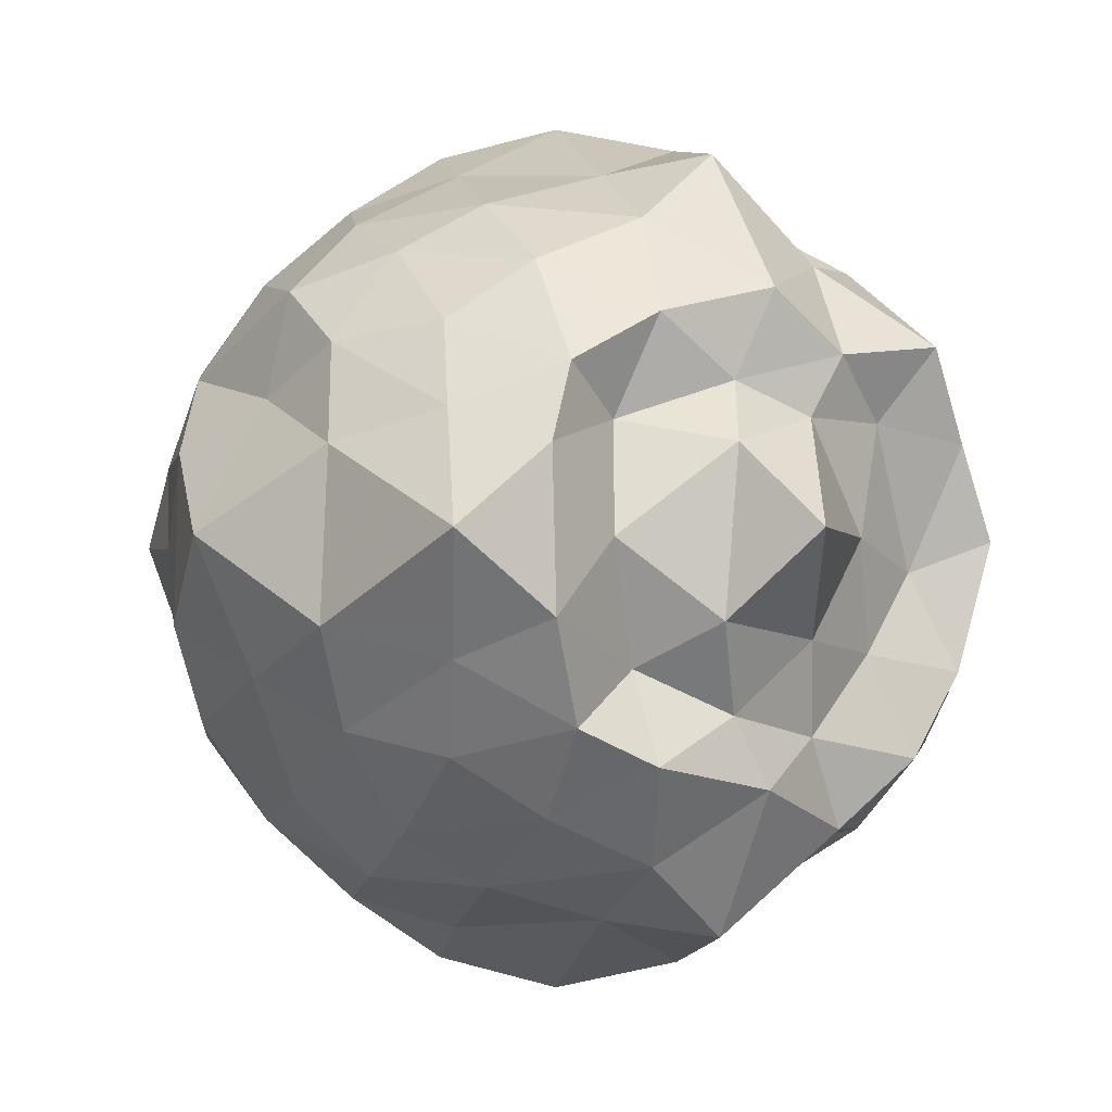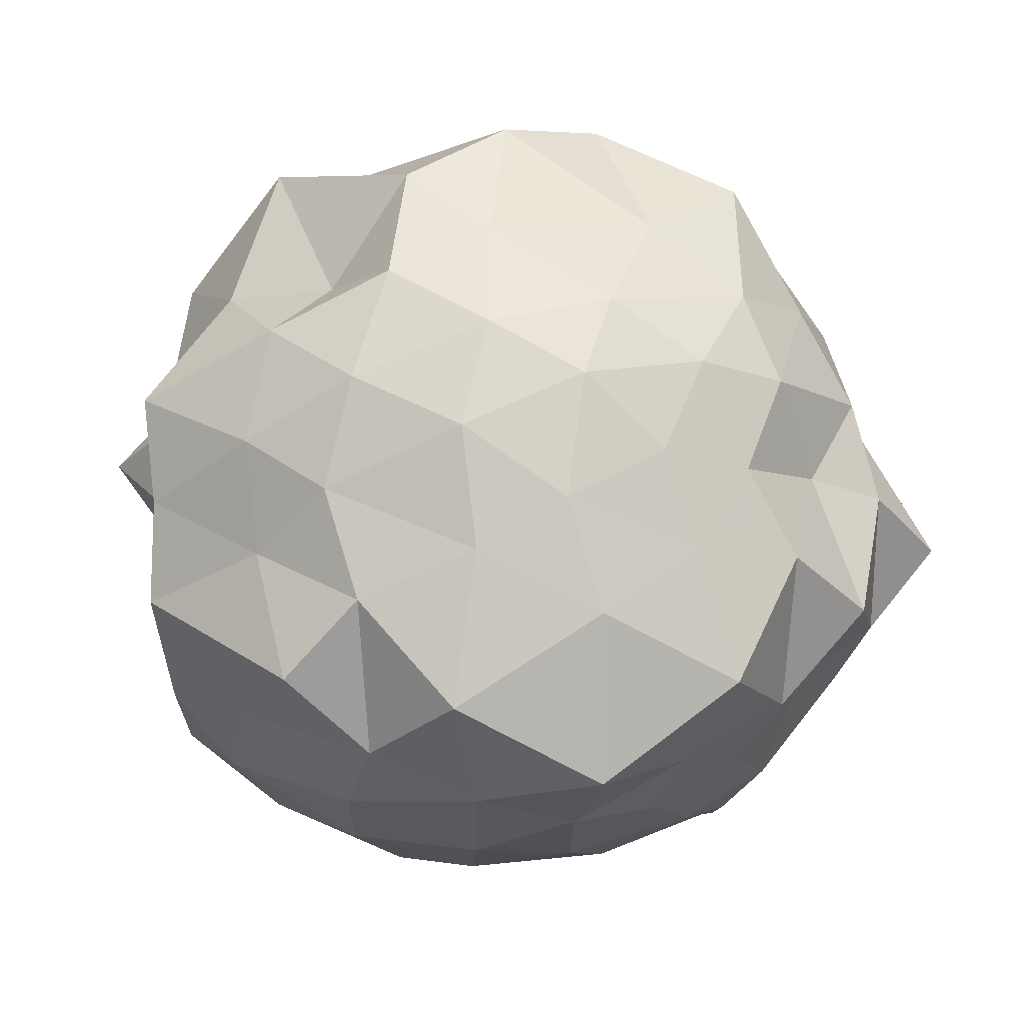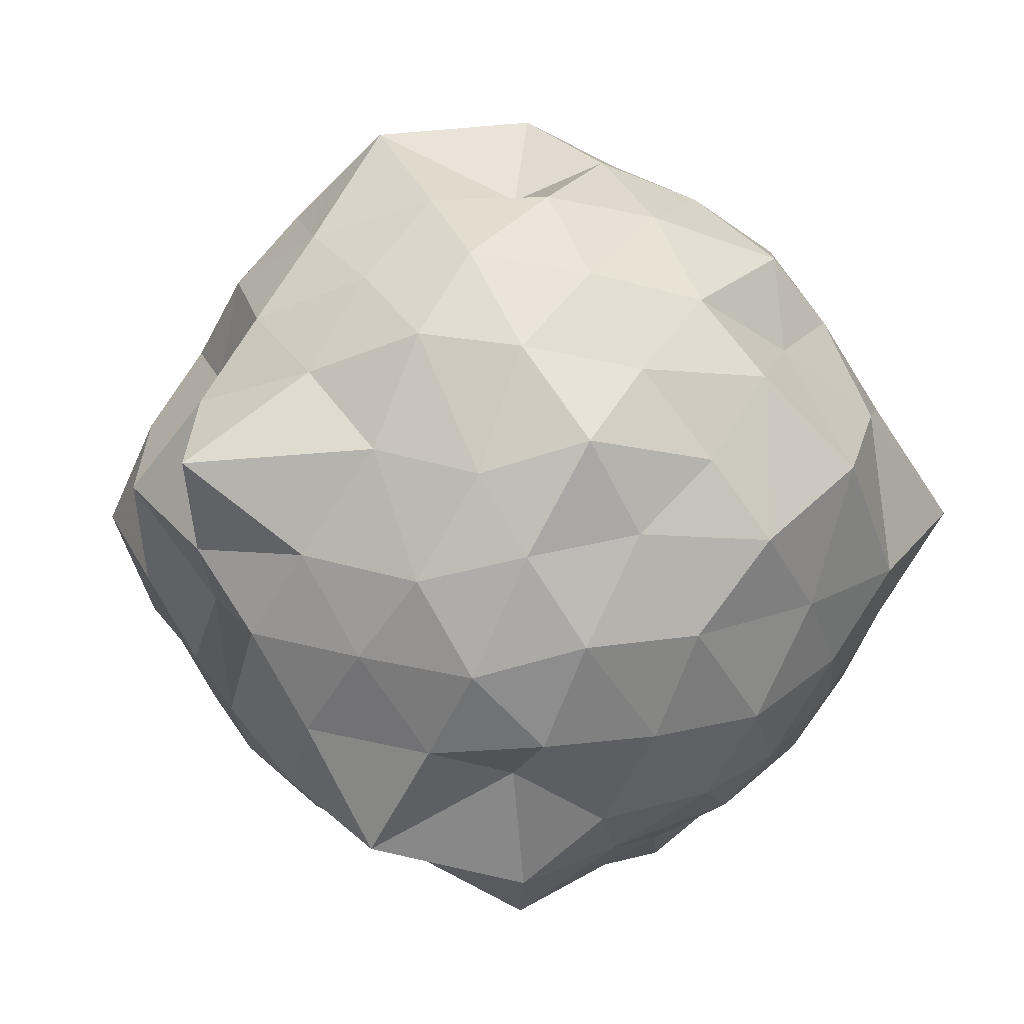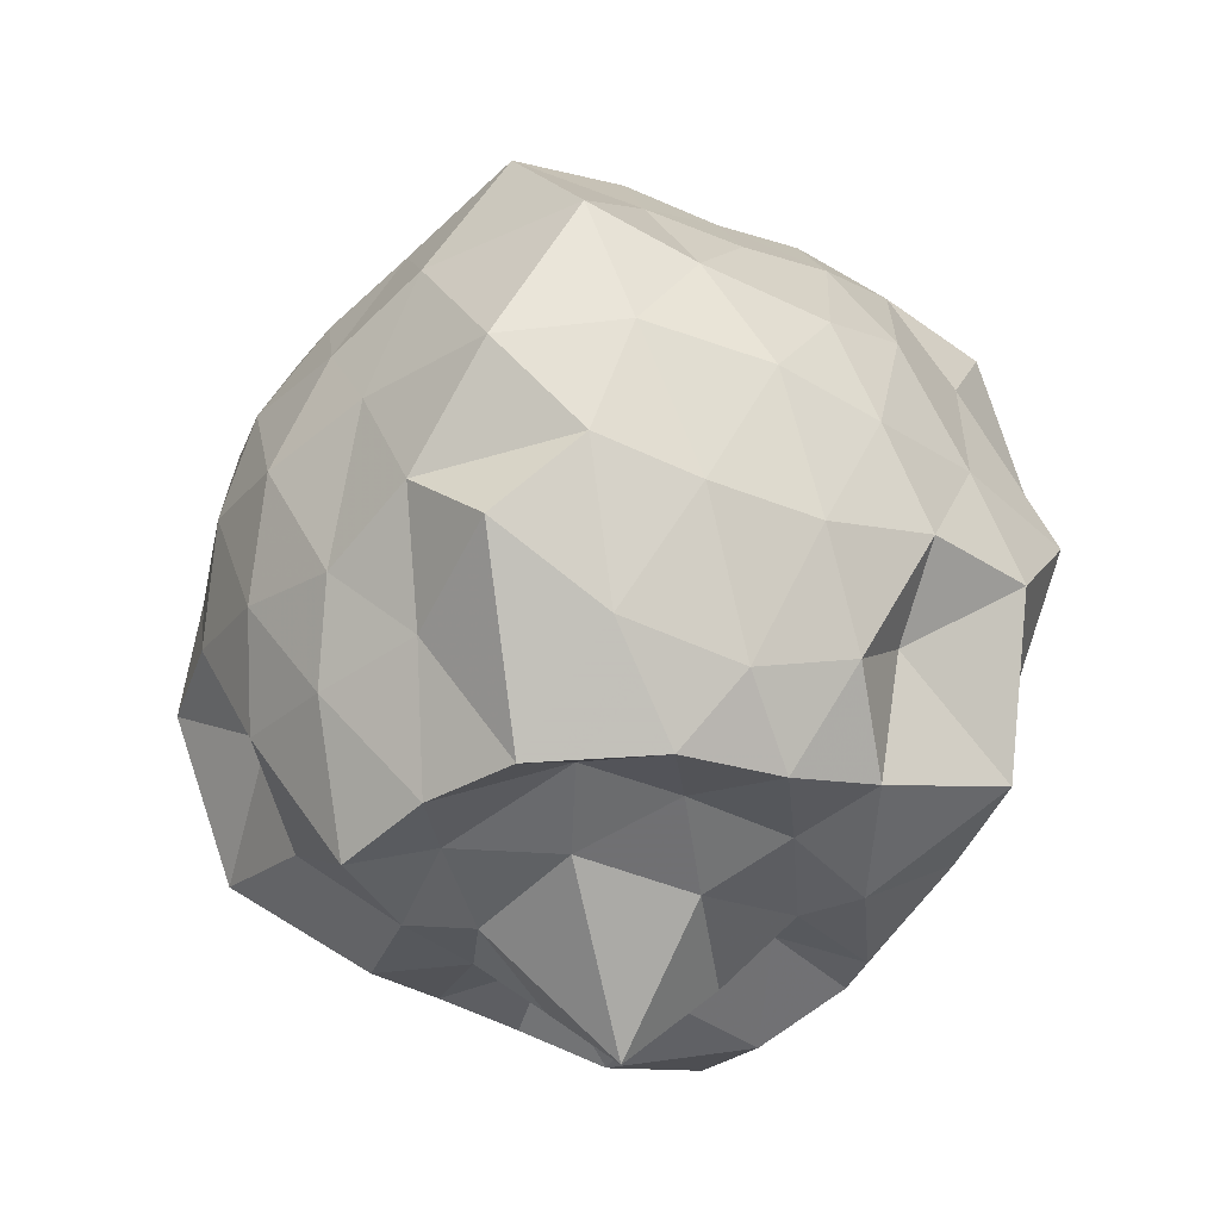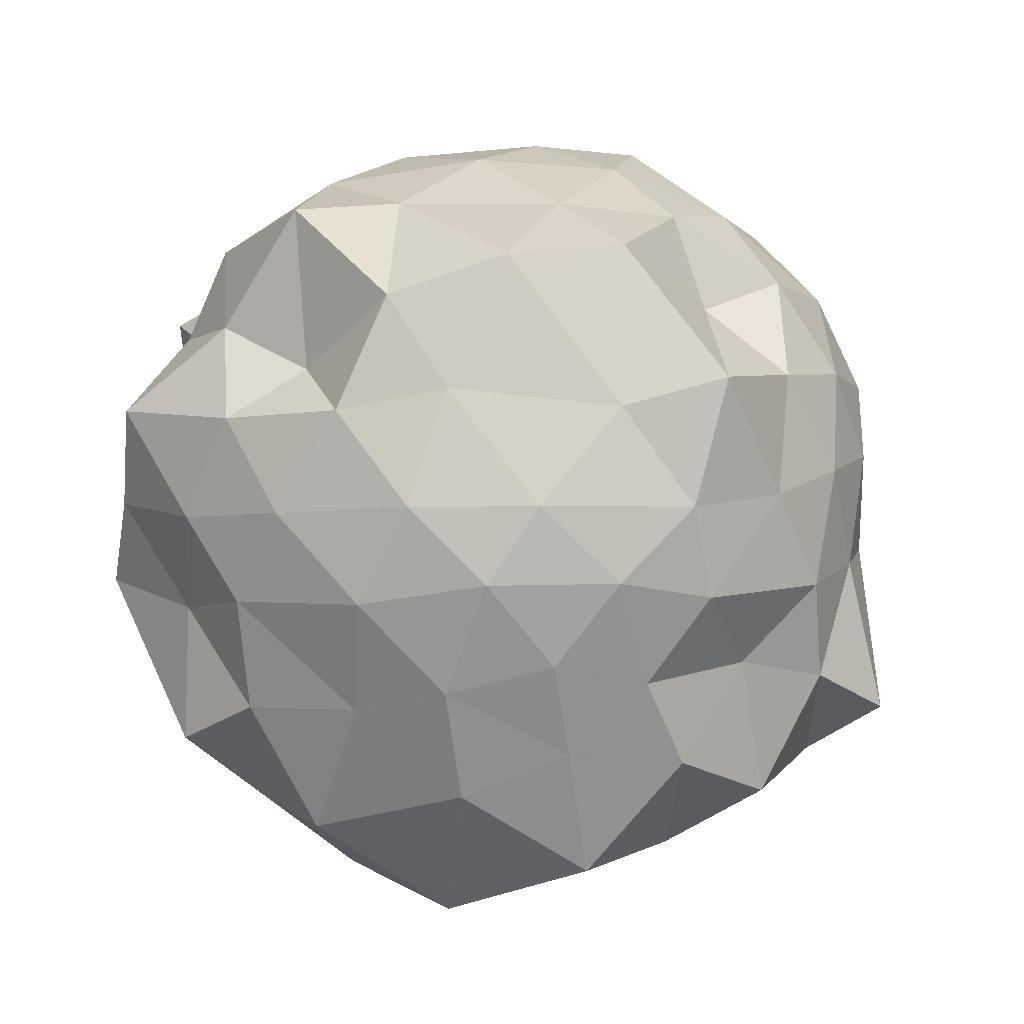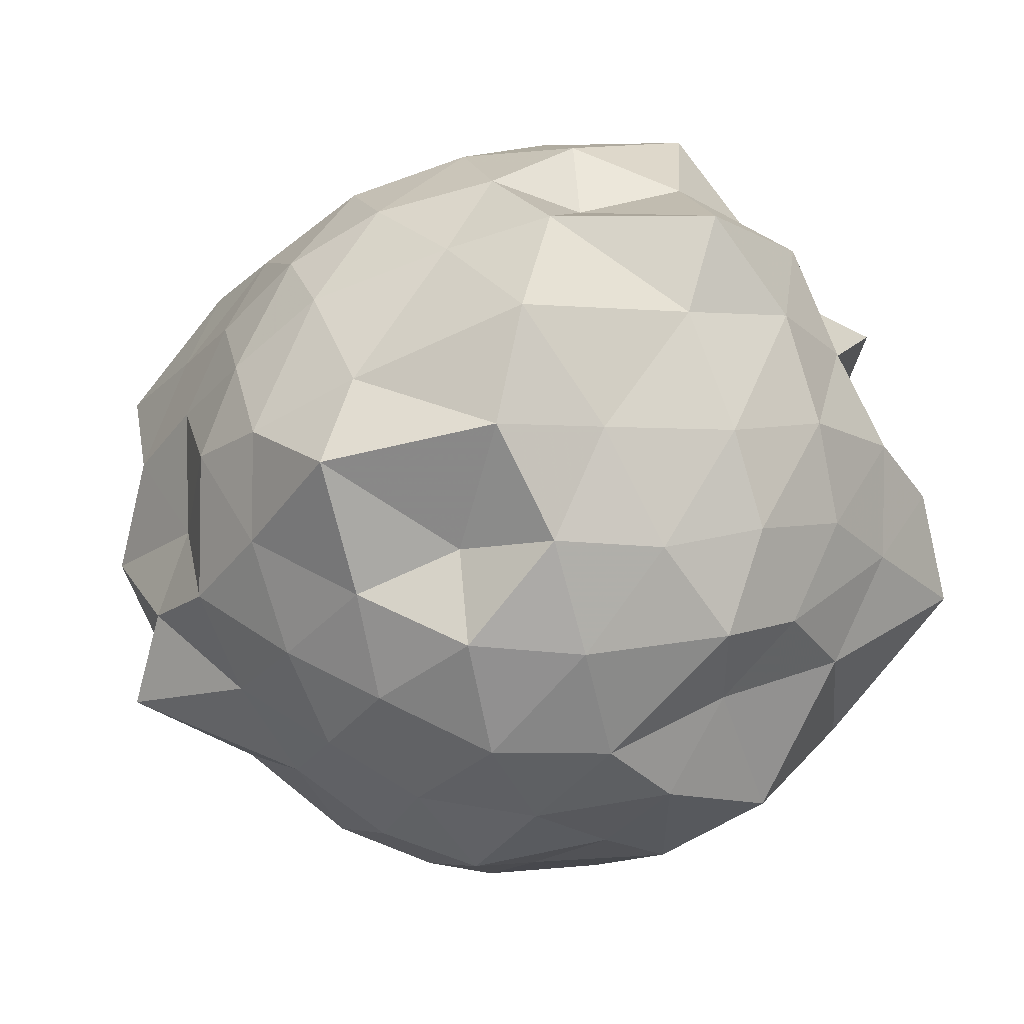
<metadata>
{"format":"obj","ext":"obj","renderer":"f3d","projection":"perspective","resolution":1024,"background":"white","views":[{"elev":-2.8,"azim":141.1,"up":"+Y"},{"elev":25.1,"azim":-84.3,"up":"+Y"},{"elev":-8.4,"azim":38.1,"up":"+Y"},{"elev":-35.8,"azim":-75.1,"up":"+Z"},{"elev":55.8,"azim":-64.2,"up":"+Y"},{"elev":62.6,"azim":53.5,"up":"+Y"}]}
</metadata>
<code>
v -2.533 -0.3362 0.5266
v -2.24 -0.3207 -1.762
v -1.48 -0.3351 -0.2421
v -1.576 -0.1213 -0.08521
v -1.698 0.1268 -0.03827
v -1.877 0.3634 -0.101
v -2.079 0.4125 -0.2237
v -2.387 0.6041 -0.03852
v -2.649 0.4134 -0.001877
v -2.877 0.3248 -0.09357
v -3.075 0.1688 -0.1749
v -3.171 -0.05113 -0.08618
v -3.303 -0.3432 0.03062
v -3.198 -0.6311 -0.09595
v -3.093 -0.8371 -0.1686
v -2.886 -0.994 -0.09917
v -2.644 -1.096 -0.001856
v -2.395 -1.272 -0.03337
v -2.086 -1.081 -0.225
v -1.891 -1.029 -0.09795
v -1.719 -0.7984 -0.04365
v -1.596 -0.5249 -0.09861
v -1.419 -0.1119 -0.3911
v -1.537 0.08104 -0.2851
v -1.702 0.3267 -0.3251
v -1.917 0.5227 -0.3886
v -2.184 0.6878 -0.413
v -2.551 0.5613 -0.2467
v -2.846 0.47 -0.3262
v -3.039 0.3499 -0.376
v -3.224 0.09998 -0.4004
v -3.345 -0.1496 -0.3003
v -3.459 -0.5604 -0.2892
v -3.282 -0.7782 -0.3711
v -3.046 -1.022 -0.3995
v -2.851 -1.143 -0.3265
v -2.555 -1.233 -0.247
v -2.192 -1.357 -0.4042
v -1.928 -1.196 -0.3935
v -1.715 -0.9977 -0.3265
v -1.554 -0.759 -0.2843
v -1.409 -0.5239 -0.3866
v -1.512 0.005686 -0.6283
v -1.556 0.2619 -0.6577
v -1.775 0.4466 -0.6161
v -2.063 0.5954 -0.6479
v -2.382 0.7532 -0.6366
v -2.706 0.5896 -0.642
v -2.978 0.4517 -0.6166
v -3.171 0.2553 -0.6631
v -3.305 -0.01295 -0.6133
v -3.484 -0.3553 -0.6502
v -3.4 -0.6616 -0.6051
v -3.204 -0.9295 -0.633
v -2.993 -1.114 -0.6654
v -2.704 -1.267 -0.6168
v -2.383 -1.427 -0.6355
v -2.065 -1.261 -0.6324
v -1.791 -1.126 -0.6584
v -1.604 -0.9365 -0.6182
v -1.46 -0.6551 -0.6572
v -1.312 -0.3209 -0.6295
v -1.534 0.1225 -0.8642
v -1.708 0.3461 -0.8783
v -1.918 0.471 -0.946
v -2.212 0.5609 -1.028
v -2.579 0.6868 -0.8694
v -2.84 0.5221 -0.8825
v -3.059 0.3238 -0.9466
v -3.203 0.08407 -0.9984
v -3.35 -0.141 -0.8995
v -3.379 -0.5526 -0.8745
v -3.251 -0.7726 -0.9534
v -3.066 -0.9915 -0.9693
v -2.843 -1.195 -0.8832
v -2.584 -1.358 -0.8695
v -2.213 -1.227 -1.023
v -1.922 -1.142 -0.9483
v -1.727 -1.021 -0.8754
v -1.547 -0.775 -0.901
v -1.421 -0.5389 -0.9886
v -1.456 -0.1241 -0.967
v -1.672 0.1591 -1.113
v -1.869 0.3068 -1.198
v -2.121 0.4176 -1.282
v -2.377 0.602 -1.239
v -2.688 0.4078 -1.053
v -2.884 0.3665 -1.179
v -3.065 0.1408 -1.216
v -3.17 -0.1181 -1.18
v -3.412 -0.3377 -1.077
v -3.205 -0.5594 -1.23
v -3.033 -0.8104 -1.295
v -2.88 -1.022 -1.21
v -2.686 -1.073 -1.062
v -2.375 -1.262 -1.261
v -2.135 -1.088 -1.297
v -1.879 -0.9729 -1.228
v -1.687 -0.8336 -1.118
v -1.603 -0.6151 -1.24
v -1.483 -0.3318 -1.402
v -1.593 -0.05157 -1.233
v -1.616 -0.3161 0.07569
v -1.778 -0.0738 0.1343
v -1.958 0.1896 0.1132
v -2.146 0.3692 0.03787
v -2.451 0.3006 0.1472
v -2.762 0.2317 0.1017
v -2.969 0.07796 0.02897
v -3.022 -0.1352 0.1605
v -3.043 -0.5441 0.1407
v -2.971 -0.753 0.02811
v -2.766 -0.9055 0.1009
v -2.455 -0.9733 0.1469
v -2.147 -1.042 0.0375
v -1.955 -0.8696 0.1036
v -1.778 -0.5881 0.1138
v -1.857 -0.3885 0.2025
v -2.018 -0.02906 0.2392
v -2.213 0.1434 0.2165
v -2.509 0.06615 0.2935
v -2.736 -0.04849 0.1933
v -2.899 -0.3379 0.34
v -2.738 -0.6264 0.1921
v -2.513 -0.7398 0.2927
v -2.219 -0.8105 0.2209
v -2.018 -0.6415 0.2385
v -2.111 -0.3141 0.2957
v -2.303 -0.103 0.3212
v -2.626 -0.1468 0.3733
v -2.628 -0.5262 0.3731
v -2.312 -0.5617 0.3284
v -1.808 0.0519 -1.403
v -2.051 0.1787 -1.425
v -2.336 0.25 -1.5
v -2.62 0.343 -1.333
v -2.846 0.146 -1.522
v -2.979 -0.07989 -1.481
v -3.077 -0.316 -1.481
v -2.987 -0.6348 -1.455
v -2.834 -0.8442 -1.453
v -2.647 -1.012 -1.383
v -2.337 -0.9103 -1.475
v -2.017 -0.854 -1.457
v -1.821 -0.7661 -1.409
v -1.706 -0.5239 -1.477
v -1.696 -0.1408 -1.475
v -1.985 -0.06596 -1.337
v -2.248 0.03111 -1.459
v -2.545 0.1075 -1.509
v -2.728 -0.04037 -1.438
v -2.895 -0.3931 -1.376
v -2.733 -0.5935 -1.396
v -2.53 -0.7913 -1.413
v -2.252 -0.7394 -1.448
v -2.023 -0.633 -1.358
v -1.911 -0.3385 -1.429
v -2.164 -0.1209 -1.563
v -2.456 -0.04456 -1.492
v -2.656 -0.3183 -1.456
v -2.463 -0.5637 -1.487
v -2.136 -0.5269 -1.547
f 3 23 4
f 4 23 24
f 4 24 5
f 5 24 25
f 5 25 6
f 6 25 26
f 6 26 7
f 7 26 27
f 7 27 8
f 8 27 28
f 8 28 9
f 9 28 29
f 9 29 10
f 10 29 30
f 10 30 11
f 11 30 31
f 11 31 12
f 12 31 32
f 12 32 13
f 13 32 33
f 13 33 14
f 14 33 34
f 14 34 15
f 15 34 35
f 15 35 16
f 16 35 36
f 16 36 17
f 17 36 37
f 17 37 18
f 18 37 38
f 18 38 19
f 19 38 39
f 19 39 20
f 20 39 40
f 20 40 21
f 21 40 41
f 21 41 22
f 22 41 42
f 22 42 3
f 3 42 23
f 23 43 24
f 24 43 44
f 24 44 25
f 25 44 45
f 25 45 26
f 26 45 46
f 26 46 27
f 27 46 47
f 27 47 28
f 28 47 48
f 28 48 29
f 29 48 49
f 29 49 30
f 30 49 50
f 30 50 31
f 31 50 51
f 31 51 32
f 32 51 52
f 32 52 33
f 33 52 53
f 33 53 34
f 34 53 54
f 34 54 35
f 35 54 55
f 35 55 36
f 36 55 56
f 36 56 37
f 37 56 57
f 37 57 38
f 38 57 58
f 38 58 39
f 39 58 59
f 39 59 40
f 40 59 60
f 40 60 41
f 41 60 61
f 41 61 42
f 42 61 62
f 42 62 23
f 23 62 43
f 43 63 44
f 44 63 64
f 44 64 45
f 45 64 65
f 45 65 46
f 46 65 66
f 46 66 47
f 47 66 67
f 47 67 48
f 48 67 68
f 48 68 49
f 49 68 69
f 49 69 50
f 50 69 70
f 50 70 51
f 51 70 71
f 51 71 52
f 52 71 72
f 52 72 53
f 53 72 73
f 53 73 54
f 54 73 74
f 54 74 55
f 55 74 75
f 55 75 56
f 56 75 76
f 56 76 57
f 57 76 77
f 57 77 58
f 58 77 78
f 58 78 59
f 59 78 79
f 59 79 60
f 60 79 80
f 60 80 61
f 61 80 81
f 61 81 62
f 62 81 82
f 62 82 43
f 43 82 63
f 63 83 64
f 64 83 84
f 64 84 65
f 65 84 85
f 65 85 66
f 66 85 86
f 66 86 67
f 67 86 87
f 67 87 68
f 68 87 88
f 68 88 69
f 69 88 89
f 69 89 70
f 70 89 90
f 70 90 71
f 71 90 91
f 71 91 72
f 72 91 92
f 72 92 73
f 73 92 93
f 73 93 74
f 74 93 94
f 74 94 75
f 75 94 95
f 75 95 76
f 76 95 96
f 76 96 77
f 77 96 97
f 77 97 78
f 78 97 98
f 78 98 79
f 79 98 99
f 79 99 80
f 80 99 100
f 80 100 81
f 81 100 101
f 81 101 82
f 82 101 102
f 82 102 63
f 63 102 83
f 103 104 118
f 104 119 118
f 104 105 119
f 105 120 119
f 105 106 120
f 106 107 120
f 107 121 120
f 107 108 121
f 108 122 121
f 108 109 122
f 109 110 122
f 110 123 122
f 110 111 123
f 111 124 123
f 111 112 124
f 112 113 124
f 113 125 124
f 113 114 125
f 114 126 125
f 114 115 126
f 115 116 126
f 116 127 126
f 116 117 127
f 117 118 127
f 117 103 118
f 118 119 128
f 119 129 128
f 119 120 129
f 120 121 129
f 121 130 129
f 121 122 130
f 122 123 130
f 123 131 130
f 123 124 131
f 124 125 131
f 125 132 131
f 125 126 132
f 126 127 132
f 127 128 132
f 127 118 128
f 133 148 134
f 134 148 149
f 134 149 135
f 135 149 150
f 135 150 136
f 136 150 137
f 137 150 151
f 137 151 138
f 138 151 152
f 138 152 139
f 139 152 140
f 140 152 153
f 140 153 141
f 141 153 154
f 141 154 142
f 142 154 143
f 143 154 155
f 143 155 144
f 144 155 156
f 144 156 145
f 145 156 146
f 146 156 157
f 146 157 147
f 147 157 148
f 147 148 133
f 148 158 149
f 149 158 159
f 149 159 150
f 150 159 151
f 151 159 160
f 151 160 152
f 152 160 153
f 153 160 161
f 153 161 154
f 154 161 155
f 155 161 162
f 155 162 156
f 156 162 157
f 157 162 158
f 157 158 148
f 3 4 103
f 103 4 104
f 4 5 104
f 104 5 105
f 5 6 105
f 105 6 106
f 6 7 106
f 7 8 106
f 106 8 107
f 8 9 107
f 107 9 108
f 9 10 108
f 108 10 109
f 10 11 109
f 11 12 109
f 109 12 110
f 12 13 110
f 110 13 111
f 13 14 111
f 111 14 112
f 14 15 112
f 15 16 112
f 112 16 113
f 16 17 113
f 113 17 114
f 17 18 114
f 114 18 115
f 18 19 115
f 19 20 115
f 115 20 116
f 20 21 116
f 116 21 117
f 21 22 117
f 117 22 103
f 22 3 103
f 83 133 84
f 84 133 134
f 84 134 85
f 85 134 135
f 85 135 86
f 86 135 136
f 86 136 87
f 87 136 88
f 88 136 137
f 88 137 89
f 89 137 138
f 89 138 90
f 90 138 139
f 90 139 91
f 91 139 92
f 92 139 140
f 92 140 93
f 93 140 141
f 93 141 94
f 94 141 142
f 94 142 95
f 95 142 96
f 96 142 143
f 96 143 97
f 97 143 144
f 97 144 98
f 98 144 145
f 98 145 99
f 99 145 100
f 100 145 146
f 100 146 101
f 101 146 147
f 101 147 102
f 102 147 133
f 102 133 83
f 128 129 1
f 129 130 1
f 130 131 1
f 131 132 1
f 132 128 1
f 159 158 2
f 160 159 2
f 161 160 2
f 162 161 2
f 158 162 2

</code>
